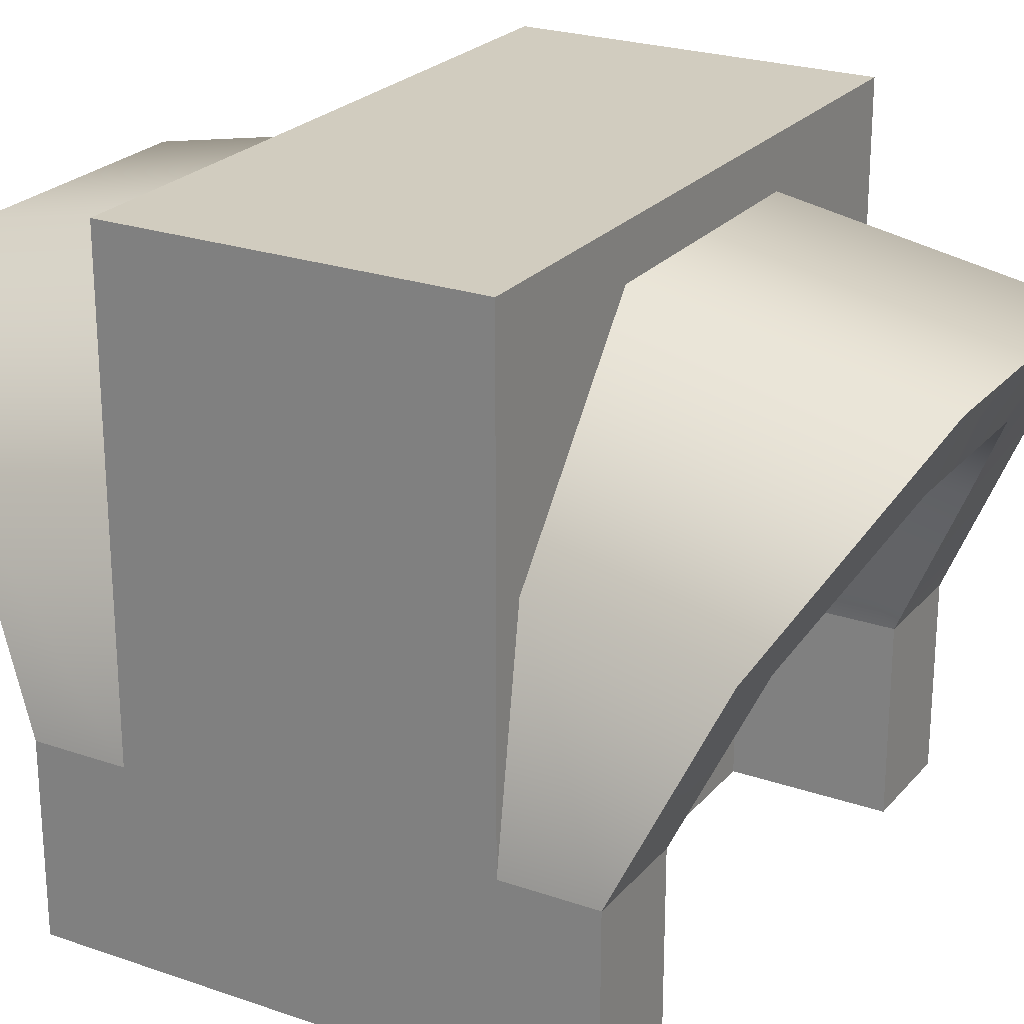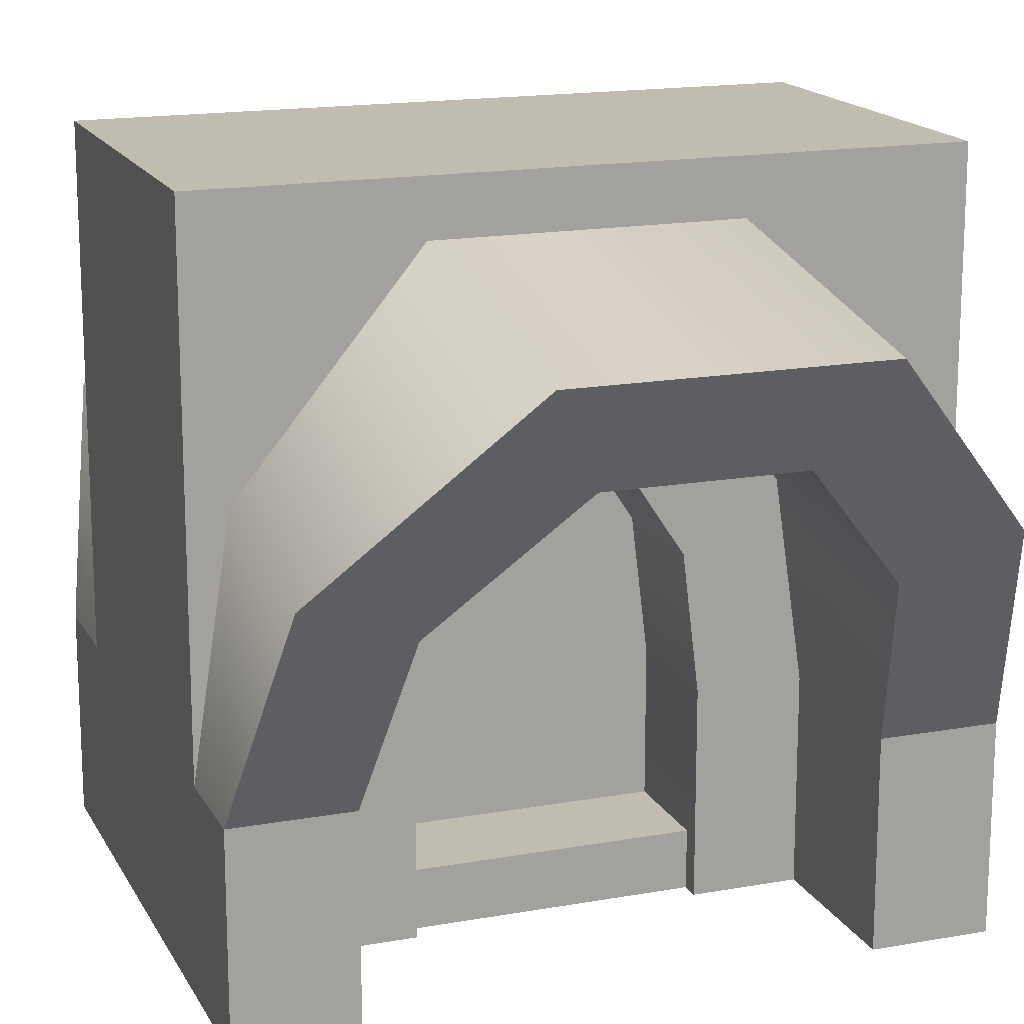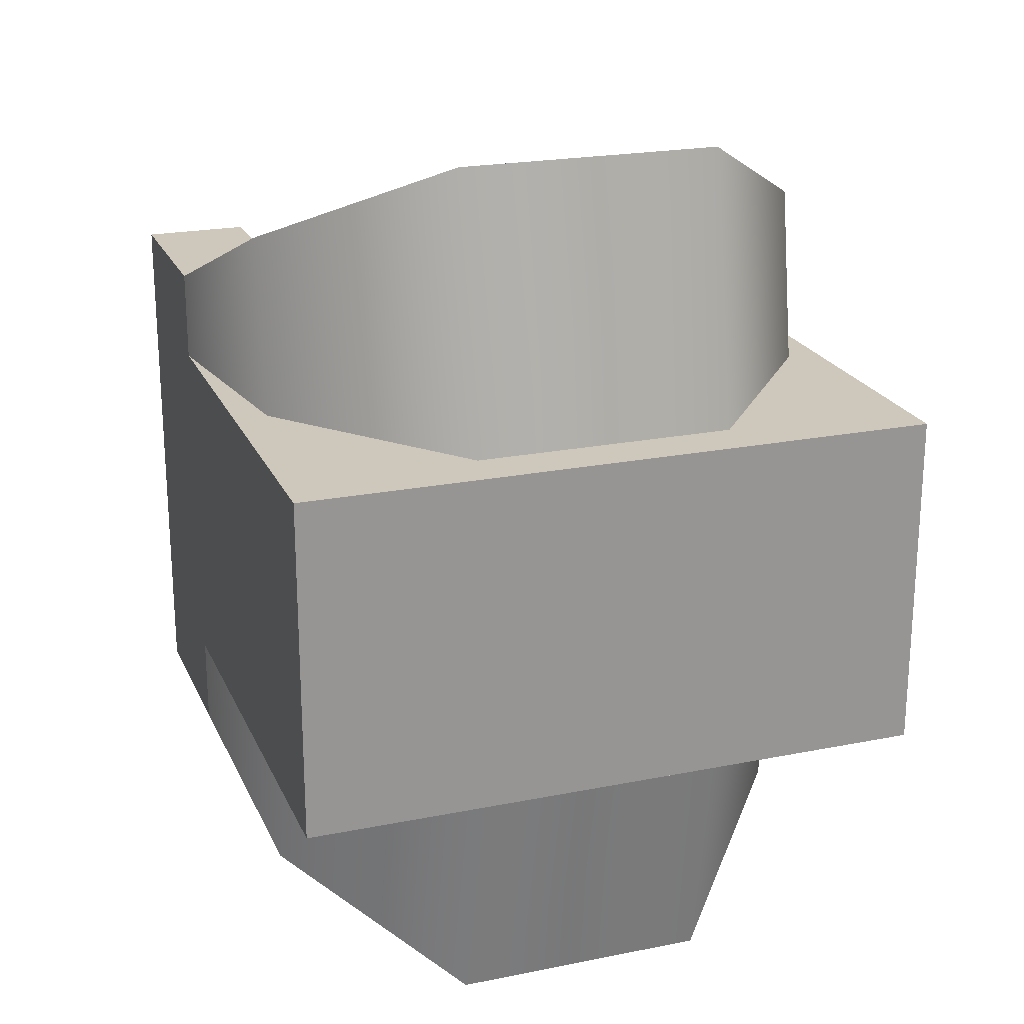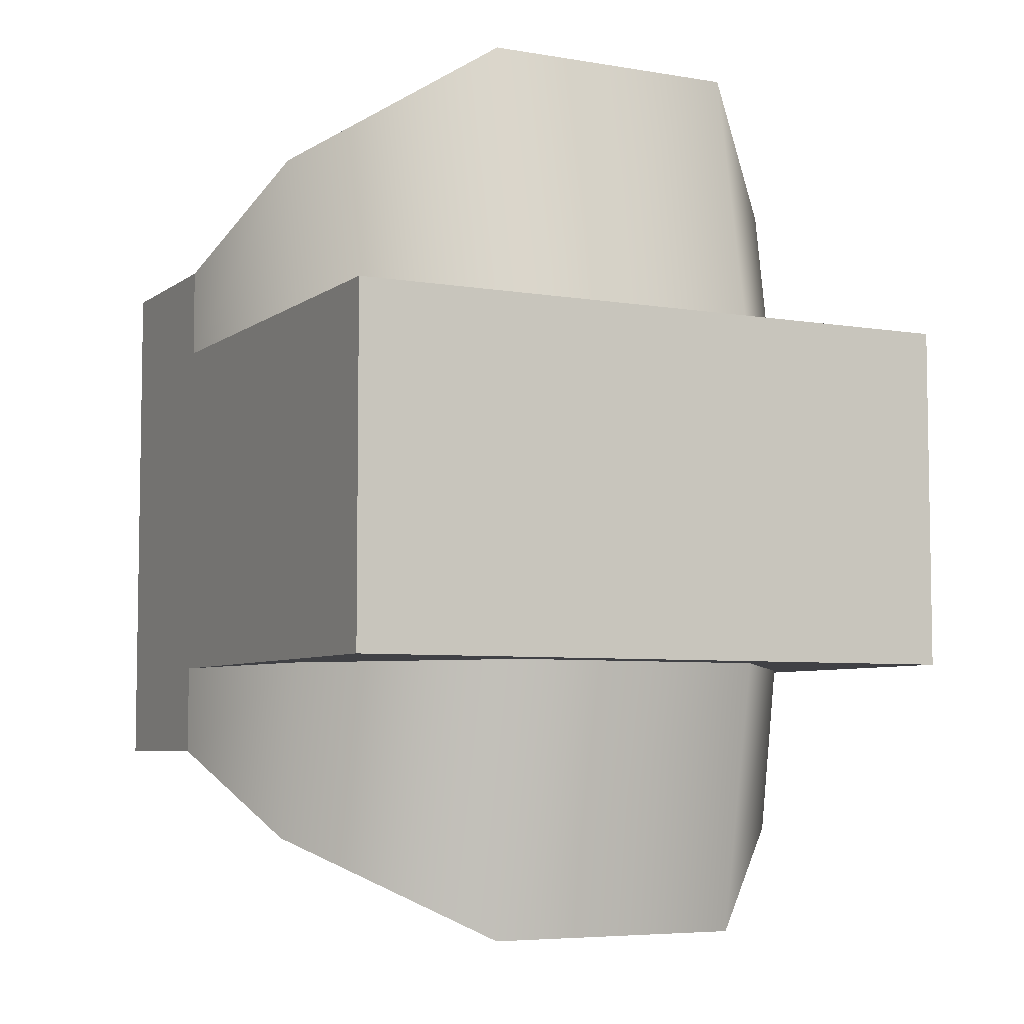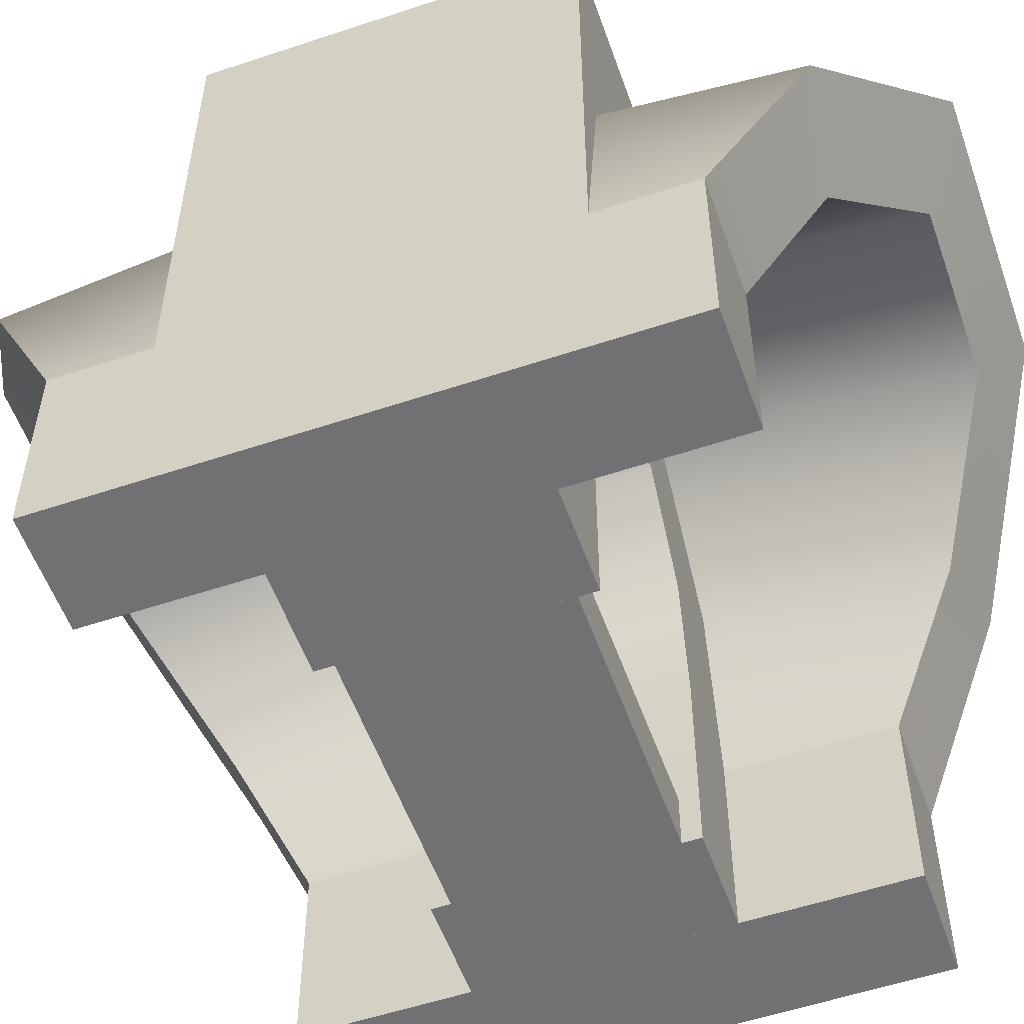
<metadata>
{"format":"obj","ext":"obj","renderer":"f3d","projection":"perspective","resolution":1024,"background":"white","views":[{"elev":23.9,"azim":-60.0,"up":"+Y"},{"elev":16.6,"azim":159.9,"up":"+Y"},{"elev":21.8,"azim":160.6,"up":"+Z"},{"elev":-5.9,"azim":152.9,"up":"+Z"},{"elev":-55.3,"azim":109.4,"up":"+Y"}]}
</metadata>
<code>
o model_2793
v 0.5 1 -0.2681
v 0.5 0.2855 -0.2681
v 0.4474 0.6262 -0.2681
v -0.4474 0.6262 -0.2681
v -0.5 0.2855 -0.2681
v -0.5 1 -0.2681
v 0.5 1 -0.2681
v 0.4474 0.6262 -0.2681
v 0.2026 0.9236 -0.2681
v -0.2026 0.9236 -0.2681
v -0.4474 0.6262 -0.2681
v -0.5 1 -0.2681
v 0.5 1 -0.2681
v 0.2026 0.9236 -0.2681
v -0.2026 0.9236 -0.2681
v -0.5 1 -0.2681
v 0.5 1 -0.2681
v -0.5 1 -0.2681
v -0.5 1 0.2681
v 0.5 1 0.2681
v 0.5 0.2855 -0.2681
v 0.5 1 -0.2681
v 0.5 1 0.2681
v 0.5 0.2855 0.2681
v -0.5 1 -0.2681
v -0.5 0.2855 -0.2681
v -0.5 0.2855 0.2681
v -0.5 1 0.2681
v -0.5 -1.431e-06 -0.2681
v -0.5 9.537e-07 0.2681
v 0.5 9.537e-07 0.2681
v 0.5 -1.431e-06 -0.2681
v 0.4474 0.6262 0.2681
v 0.5 0.2855 0.2681
v 0.5 1 0.2681
v -0.5 1 0.2681
v -0.5 0.2855 0.2681
v -0.4474 0.6262 0.2681
v 0.2026 0.9236 0.2681
v 0.4474 0.6262 0.2681
v 0.5 1 0.2681
v -0.5 1 0.2681
v -0.4474 0.6262 0.2681
v -0.2026 0.9236 0.2681
v -0.2026 0.9236 0.2681
v 0.2026 0.9236 0.2681
v 0.5 1 0.2681
v -0.5 1 0.2681
v 0.3386 0.2855 0.4062
v 0.5 0.2855 0.4062
v 0.4474 0.5823 0.5405
v 0.2977 0.5245 0.5146
v 0.2026 0.8452 0.6884
v 0.1278 0.7088 0.621
v -0.2026 0.8452 0.6884
v -0.1278 0.7088 0.621
v -0.4474 0.5823 0.5405
v -0.2977 0.5245 0.5146
v -0.5 0.2855 0.4062
v -0.3386 0.2855 0.4062
v 0.4474 0.5823 0.5405
v 0.5 0.2855 0.4062
v 0.5 0.2855 0.2681
v 0.4474 0.6262 0.2681
v -0.4474 0.6262 0.2681
v -0.5 0.2855 0.2681
v -0.5 0.2855 0.4062
v -0.4474 0.5823 0.5405
v 0.2026 0.8452 0.6884
v 0.2026 0.9236 0.2681
v -0.2026 0.9236 0.2681
v -0.2026 0.8452 0.6884
v 0.2977 0.5614 0.1724
v 0.3386 0.2855 0.1287
v 0.3386 0.2855 0.4062
v 0.2977 0.5245 0.5146
v 0.1278 0.7742 0.1724
v 0.1278 0.7088 0.621
v -0.1278 0.7742 0.1724
v -0.1278 0.7088 0.621
v -0.2977 0.5614 0.1724
v -0.2977 0.5245 0.5146
v -0.3386 0.2855 0.1724
v -0.3386 0.2855 0.4062
v 0.5 0.2855 0.4062
v 0.3386 0.2855 0.4062
v 0.3386 0 0.4062
v 0.5 0 0.4062
v 0.3386 0.2855 0.4062
v 0.3386 0.2855 0.1287
v 0.3386 0 0.1724
v 0.3386 0 0.4062
v 0.5 0.2855 0.2681
v 0.5 0.2855 0.4062
v 0.5 0 0.4062
v 0.5 0 0.2681
v -0.3386 0.2855 0.4062
v -0.5 0.2855 0.4062
v -0.5 0 0.4062
v -0.3386 0 0.4062
v -0.5 0.2855 0.4062
v -0.5 0.2855 0.2681
v -0.5 0 0.2681
v -0.5 0 0.4062
v -0.3386 0.2855 0.1724
v -0.3386 0.2855 0.4062
v -0.3386 0 0.4062
v -0.3386 0 0.1724
v -0.3386 0.2855 -0.4062
v -0.5 0.2855 -0.4062
v -0.4474 0.5823 -0.5405
v -0.2977 0.5245 -0.5146
v -0.2026 0.8452 -0.6884
v -0.1278 0.7088 -0.621
v 0.2026 0.8452 -0.6884
v 0.1278 0.7088 -0.621
v 0.4474 0.5823 -0.5405
v 0.2977 0.5245 -0.5146
v 0.5 0.2855 -0.4062
v 0.3386 0.2855 -0.4062
v -0.4474 0.5823 -0.5405
v -0.5 0.2855 -0.4062
v -0.5 0.2855 -0.2681
v -0.4474 0.6262 -0.2681
v 0.4474 0.6262 -0.2681
v 0.5 0.2855 -0.2681
v 0.5 0.2855 -0.4062
v 0.4474 0.5823 -0.5405
v -0.2026 0.8452 -0.6884
v -0.2026 0.9236 -0.2681
v 0.2026 0.9236 -0.2681
v 0.2026 0.8452 -0.6884
v -0.2977 0.5614 -0.1724
v -0.3386 0.2855 -0.1287
v -0.3386 0.2855 -0.4062
v -0.2977 0.5245 -0.5146
v -0.1278 0.7742 -0.1724
v -0.1278 0.7088 -0.621
v 0.1278 0.7742 -0.1724
v 0.1278 0.7088 -0.621
v 0.2977 0.5614 -0.1724
v 0.2977 0.5245 -0.5146
v 0.3386 0.2855 -0.1724
v 0.3386 0.2855 -0.4062
v -0.5 0.2855 -0.4062
v -0.3386 0.2855 -0.4062
v -0.3386 0 -0.4062
v -0.5 0 -0.4062
v -0.3386 0.2855 -0.4062
v -0.3386 0.2855 -0.1287
v -0.3386 0 -0.1724
v -0.3386 0 -0.4062
v -0.5 0.2855 -0.2681
v -0.5 0.2855 -0.4062
v -0.5 0 -0.4062
v -0.5 0 -0.2681
v 0.3386 0.2855 -0.4062
v 0.5 0.2855 -0.4062
v 0.5 0 -0.4062
v 0.3386 0 -0.4062
v 0.5 0.2855 -0.4062
v 0.5 0.2855 -0.2681
v 0.5 0 -0.2681
v 0.5 0 -0.4062
v 0.3386 0.2855 -0.1724
v 0.3386 0.2855 -0.4062
v 0.3386 0 -0.4062
v 0.3386 0 -0.1724
v -0.193 0 -0.1462
v 0.193 0 -0.1462
v 0.193 0 0.1462
v -0.193 0 0.1462
v -0.193 0.2855 0.09655
v -0.193 -2.384e-07 0.09655
v -0.193 -5.96e-07 -0.09655
v -0.193 0.2855 -0.09655
v -0.1697 0.4744 -0.09655
v -0.1697 0.4744 0.09655
v -0.07284 0.6202 -0.09655
v -0.07284 0.6202 0.09655
v 0 0.6202 0.09655
v -0.07284 0.6202 0.09655
v -0.07284 0.6202 -0.09655
v 0 0.6202 -0.09655
v 0.07284 0.6202 0.09655
v 0 0.6202 0.09655
v 0 0.6202 -0.09655
v 0.07284 0.6202 -0.09655
v 0.1697 0.4744 -0.09655
v 0.1697 0.4744 0.09655
v 0.193 0.2855 -0.09655
v 0.193 0.2855 0.09655
v 0.193 -1.192e-07 -0.09655
v 0.193 -1.192e-07 0.09655
v 0.3386 0.2855 0.1724
v 0.2977 0.5614 0.1724
v 0.1697 0.4744 0.1724
v 0.193 0.2855 0.1724
v -0.1697 0.4744 0.1724
v -0.2977 0.5614 0.1724
v -0.3386 0.2855 0.1724
v -0.193 0.2855 0.1724
v 0.1278 0.7742 0.1724
v 0.07284 0.6202 0.1724
v -0.07284 0.6202 0.1724
v -0.1278 0.7742 0.1724
v 0 0.6202 0.1724
v 0 0.7742 0.1724
v 0.193 -1.192e-07 0.1724
v 0.3386 -1.192e-07 0.1724
v -0.193 0.2855 0.1724
v -0.193 -2.384e-07 0.1724
v -0.193 -5.96e-07 0.09655
v -0.193 0.2855 0.09655
v -0.1697 0.4744 0.09655
v -0.1697 0.4744 0.1724
v -0.07284 0.6202 0.09655
v -0.07284 0.6202 0.1724
v 0 0.6202 0.1724
v -0.07284 0.6202 0.1724
v -0.07284 0.6202 0.09655
v 0 0.6202 0.09655
v 0.07284 0.6202 0.1724
v 0 0.6202 0.1724
v 0 0.6202 0.09655
v 0.07284 0.6202 0.09655
v 0.1697 0.4744 0.09655
v 0.1697 0.4744 0.1724
v 0.193 0.2855 0.09655
v 0.193 0.2855 0.1724
v -0.3386 -2.384e-07 0.1724
v -0.193 -2.384e-07 0.1724
v 0.193 -1.192e-07 0.09655
v 0.193 -1.192e-07 0.1724
v 0.2977 0.5614 -0.1724
v 0.3386 0.2855 -0.1724
v 0.193 0.2855 -0.1724
v 0.1697 0.4744 -0.1724
v -0.193 0.2855 -0.1724
v -0.3386 0.2855 -0.1724
v -0.2977 0.5614 -0.1724
v -0.1697 0.4744 -0.1724
v 0.1278 0.7742 -0.1724
v 0.07284 0.6202 -0.1724
v -0.1278 0.7742 -0.1724
v -0.07284 0.6202 -0.1724
v 0 0.6202 -0.1724
v 0 0.7742 -0.1724
v 0.3386 -1.192e-07 -0.1724
v 0.193 -1.192e-07 -0.1724
v -0.193 0.2855 -0.1724
v -0.193 0.2855 -0.09655
v -0.193 -5.96e-07 -0.09655
v -0.193 -2.384e-07 -0.1724
v -0.1697 0.4744 -0.09655
v -0.1697 0.4744 -0.1724
v -0.07284 0.6202 -0.09655
v -0.07284 0.6202 -0.1724
v 0 0.6202 -0.1724
v 0 0.6202 -0.09655
v -0.07284 0.6202 -0.09655
v -0.07284 0.6202 -0.1724
v 0.07284 0.6202 -0.1724
v 0.07284 0.6202 -0.09655
v 0 0.6202 -0.09655
v 0 0.6202 -0.1724
v 0.1697 0.4744 -0.09655
v 0.1697 0.4744 -0.1724
v 0.193 0.2855 -0.09655
v 0.193 0.2855 -0.1724
v -0.3386 -2.384e-07 -0.1724
v -0.193 -2.384e-07 -0.1724
v 0.193 -1.192e-07 -0.09655
v 0.193 -1.192e-07 -0.1724
v 0 0.7742 0.1724
v 0 0.6202 0.1724
v 0 0.7742 -0.1724
v 0 0.6202 -0.1724
v -0.193 0.08127 -0.09655
v -0.193 0.08127 0.09655
v 0.193 0.08127 0.09655
v 0.193 0.08127 -0.09655
v -0.193 0 0.1462
v 0.193 0 0.1462
v 0.193 0.08127 0.1462
v -0.193 0.08127 0.1462
v -0.193 0.08127 0.1462
v 0.193 0.08127 0.1462
v 0.193 0.08127 0.09655
v -0.193 0.08127 0.09655
v -0.193 0 -0.1462
v -0.193 0.08127 -0.1462
v 0.193 0.08127 -0.1462
v 0.193 0 -0.1462
v -0.193 0.08127 -0.1462
v -0.193 0.08127 -0.09655
v 0.193 0.08127 -0.09655
v 0.193 0.08127 -0.1462
v -0.5 0 -0.4062
v -0.3386 0 -0.4062
v -0.3386 0 0.4062
v -0.5 0 0.4062
v 0.5 0 0.4062
v 0.3386 0 0.4062
v 0.3386 0 -0.4062
v 0.5 0 -0.4062
v -0.3386 0 -0.1724
v -0.193 -2.384e-07 -0.1724
v -0.193 -2.384e-07 0.1724
v -0.3386 0 0.1724
v 0.3386 0 -0.1724
v 0.3386 0 0.1724
v 0.193 -2.384e-07 0.1724
v 0.193 -2.384e-07 -0.1724
v -0.1697 0.4744 0
v -0.193 0.2855 0
v 0.193 0.2855 0
v 0.1697 0.4744 0
v -0.193 0.08127 0
v 0.193 0.08127 0
v -0.07284 0.6202 0
v 0.07284 0.6202 0
v 0 0.6443 0
g surface_000
f 42 43 44
f 39 40 41
f 36 37 38
f 33 34 35
f 10 11 12
f 7 8 9
f 4 5 6
f 1 2 3
f 45 47 48
f 45 46 47
f 31 32 21
f 31 21 24
f 21 23 24
f 21 22 23
f 27 29 30
f 27 26 29
f 25 26 27
f 25 27 28
f 17 19 20
f 17 18 19
f 13 15 16
f 13 14 15
f 105 107 108
f 105 106 107
f 101 103 104
f 101 102 103
f 97 99 100
f 97 98 99
f 93 95 96
f 93 94 95
f 89 91 92
f 89 90 91
f 85 87 88
f 85 86 87
f 83 82 84
f 83 81 82
f 81 80 82
f 81 79 80
f 79 78 80
f 79 77 78
f 77 76 78
f 77 73 76
f 73 75 76
f 73 74 75
f 65 66 67
f 65 67 68
f 71 65 68
f 71 68 72
f 72 70 71
f 72 69 70
f 69 64 70
f 69 61 64
f 61 63 64
f 61 62 63
f 58 59 60
f 58 57 59
f 56 57 58
f 56 55 57
f 54 55 56
f 54 53 55
f 52 53 54
f 52 51 53
f 49 51 52
f 49 50 51
f 165 167 168
f 165 166 167
f 161 163 164
f 161 162 163
f 157 159 160
f 157 158 159
f 153 155 156
f 153 154 155
f 149 151 152
f 149 150 151
f 145 147 148
f 145 146 147
f 143 142 144
f 143 141 142
f 141 140 142
f 141 139 140
f 139 138 140
f 139 137 138
f 137 136 138
f 137 133 136
f 133 135 136
f 133 134 135
f 125 126 127
f 125 127 128
f 131 125 128
f 131 128 132
f 132 130 131
f 132 129 130
f 129 124 130
f 129 121 124
f 121 123 124
f 121 122 123
f 118 119 120
f 118 117 119
f 116 117 118
f 116 115 117
f 114 115 116
f 114 113 115
f 112 113 114
f 112 111 113
f 109 111 112
f 109 110 111
f 169 171 172
f 169 170 171
f 193 194 192
f 193 192 191
f 189 191 192
f 189 192 190
f 188 189 190
f 188 190 185
f 185 187 188
f 185 186 187
f 181 183 184
f 181 182 183
f 177 179 180
f 177 180 178
f 176 177 178
f 176 178 173
f 173 175 176
f 173 174 175
f 245 277 278
f 245 278 246
f 242 245 246
f 242 241 245
f 239 241 242
f 239 240 241
f 271 240 239
f 271 239 272
f 203 275 276
f 203 276 204
f 196 203 204
f 196 204 197
f 195 196 197
f 195 197 198
f 195 198 209
f 195 209 210
f 273 270 274
f 273 269 270
f 269 268 270
f 269 267 268
f 267 263 268
f 267 264 263
f 263 264 265
f 263 265 266
f 259 261 262
f 259 260 261
f 257 256 258
f 257 255 256
f 255 251 256
f 255 252 251
f 251 252 253
f 251 253 254
f 236 249 250
f 236 250 237
f 235 236 237
f 235 237 238
f 243 235 238
f 243 238 244
f 247 243 244
f 247 248 243
f 233 234 230
f 233 230 229
f 227 229 230
f 227 230 228
f 226 227 228
f 226 228 223
f 223 225 226
f 223 224 225
f 231 232 202
f 231 202 201
f 199 201 202
f 199 200 201
f 205 200 199
f 205 206 200
f 207 206 205
f 207 208 206
f 219 221 222
f 219 220 221
f 215 217 218
f 215 218 216
f 214 215 216
f 214 216 211
f 211 213 214
f 211 212 213
f 279 281 282
f 279 280 281
f 295 297 298
f 295 296 297
f 291 293 294
f 291 292 293
f 287 289 290
f 287 288 289
f 283 285 286
f 283 284 285
f 303 305 306
f 303 304 305
f 299 301 302
f 299 300 301
f 311 313 314
f 311 312 313
f 307 309 310
f 307 308 309
g surface_001
f 321 322 323
f 321 318 322
f 321 315 318
f 315 317 318
f 315 316 317
f 317 316 319
f 317 319 320

</code>
